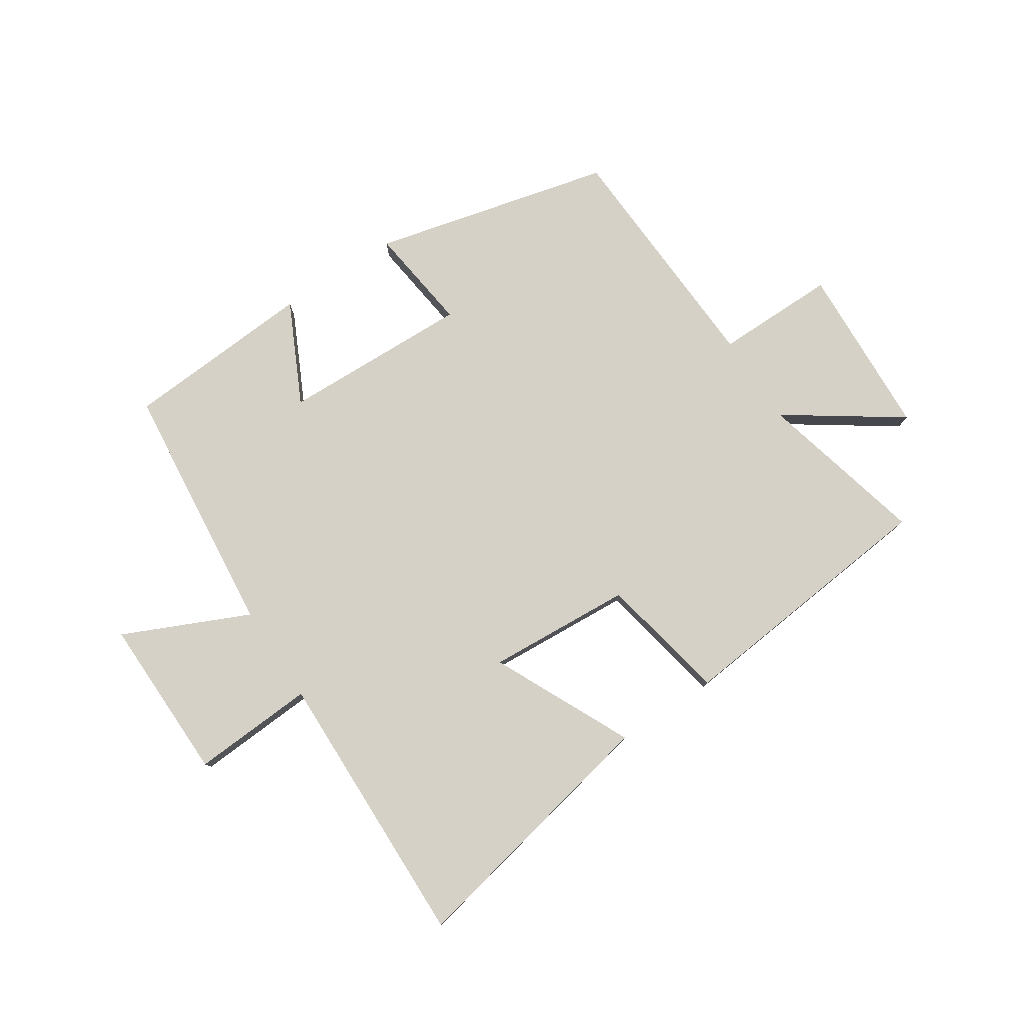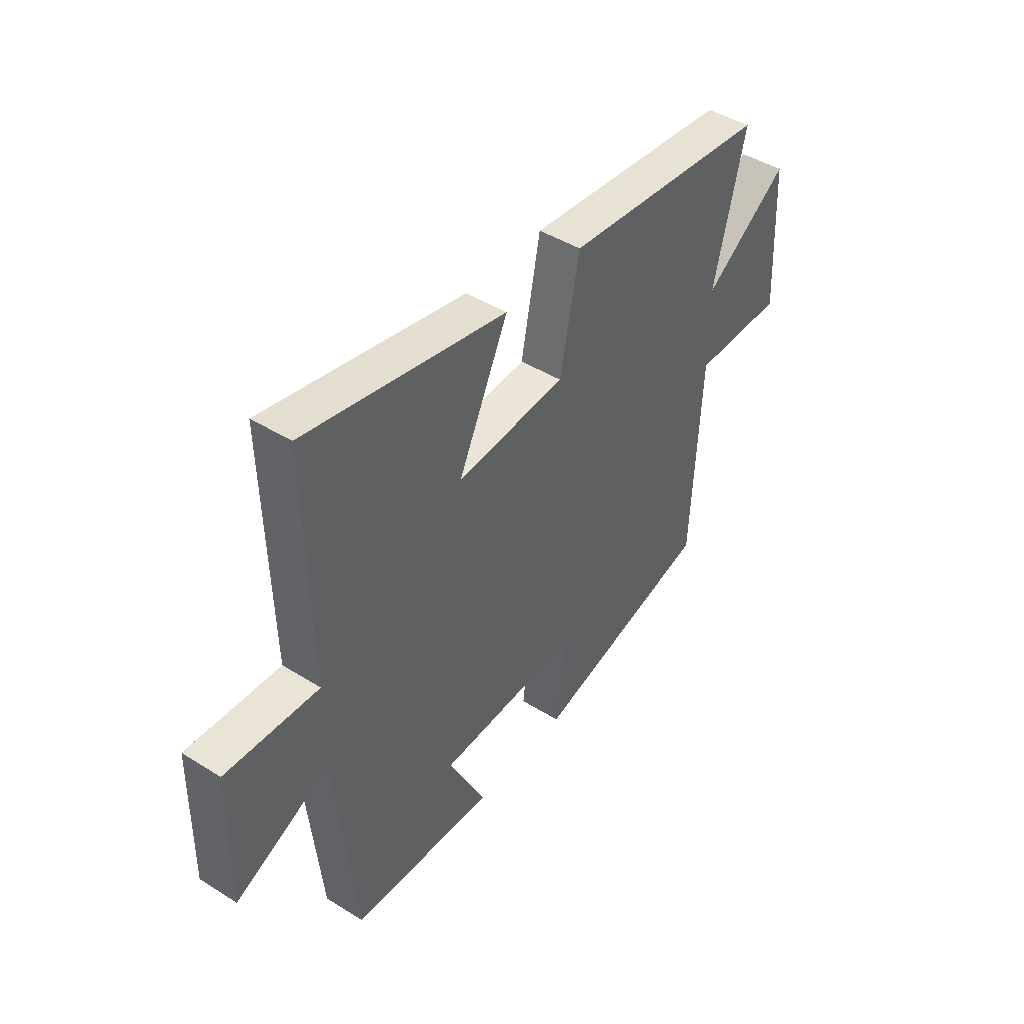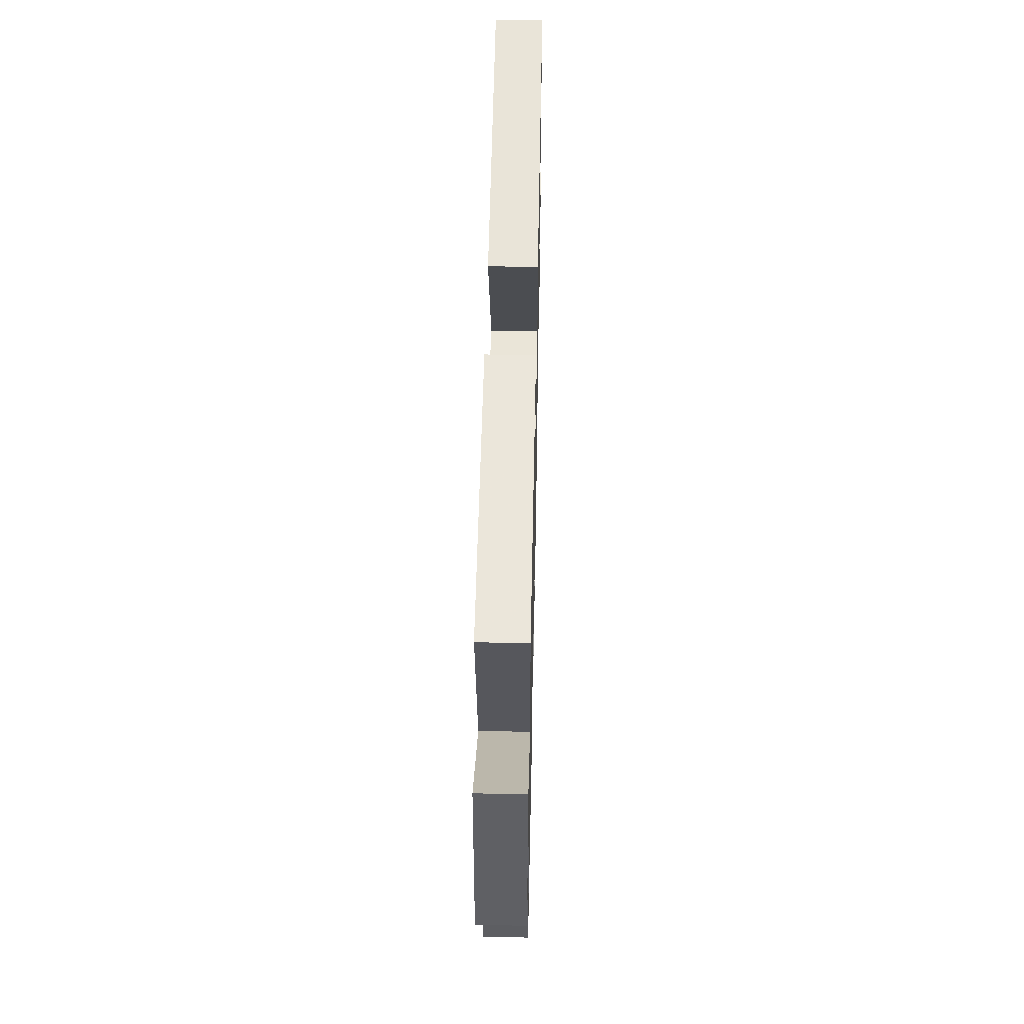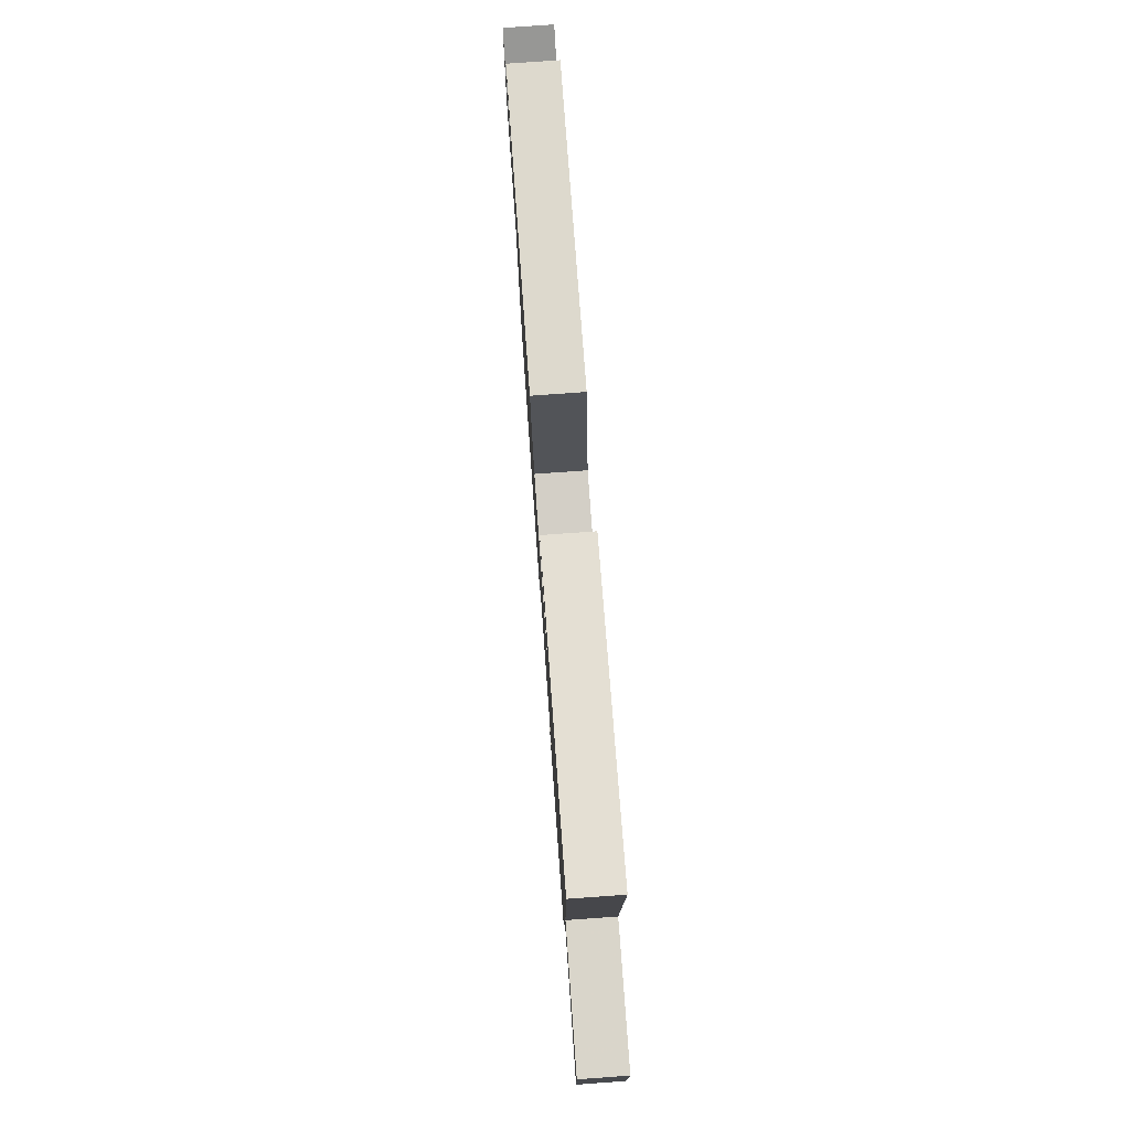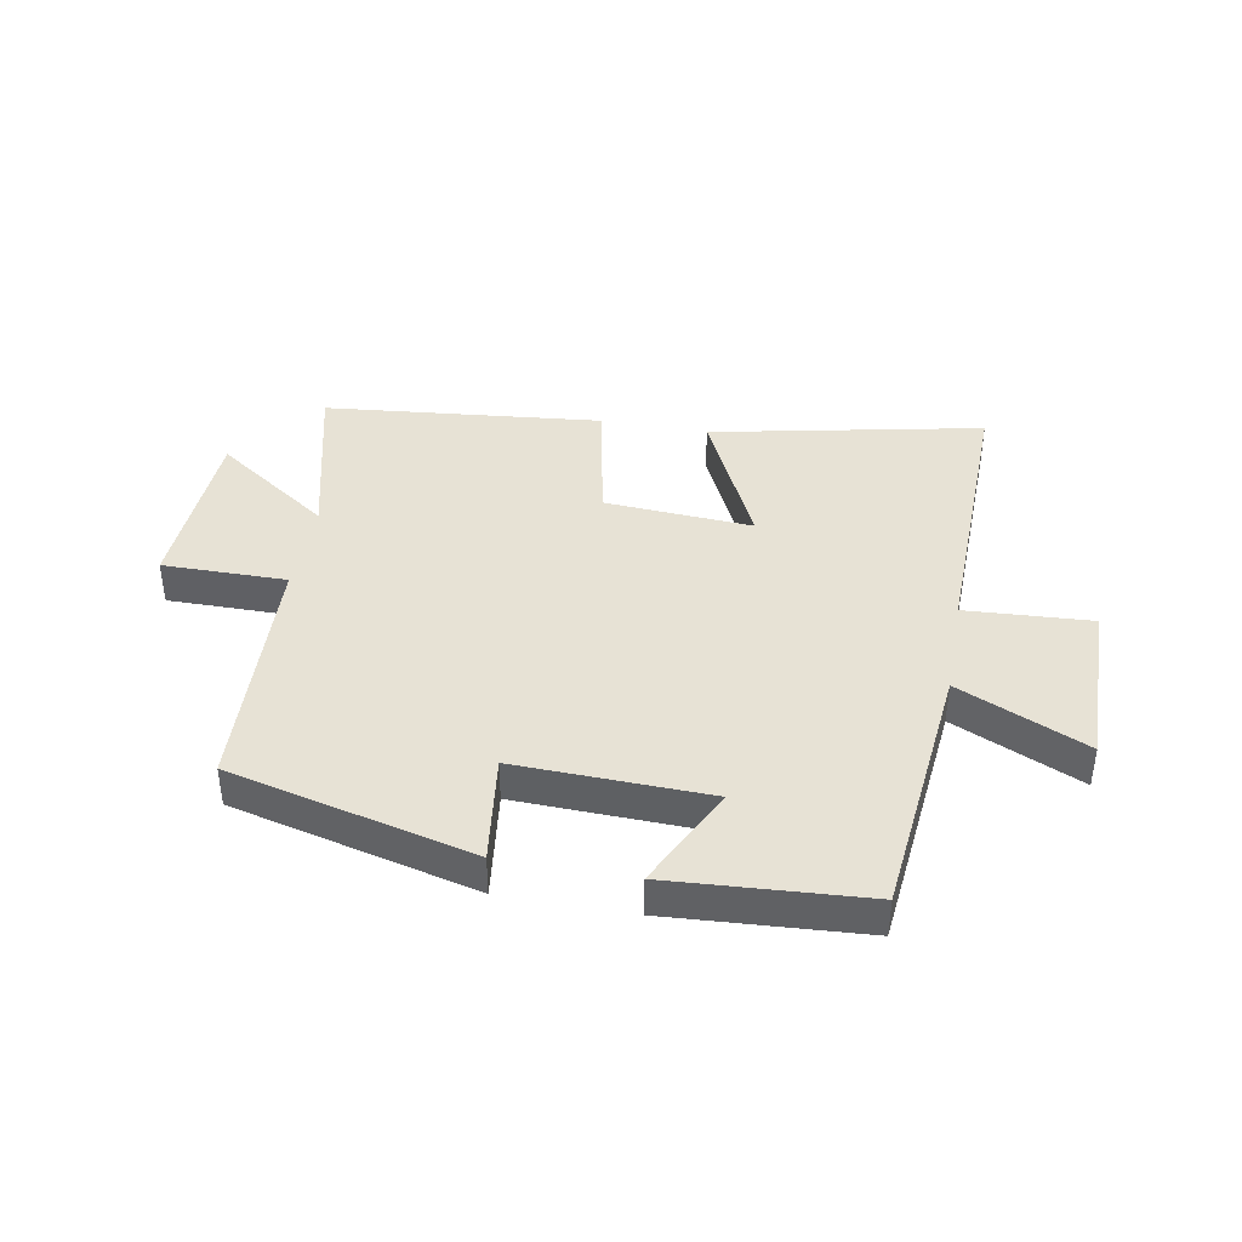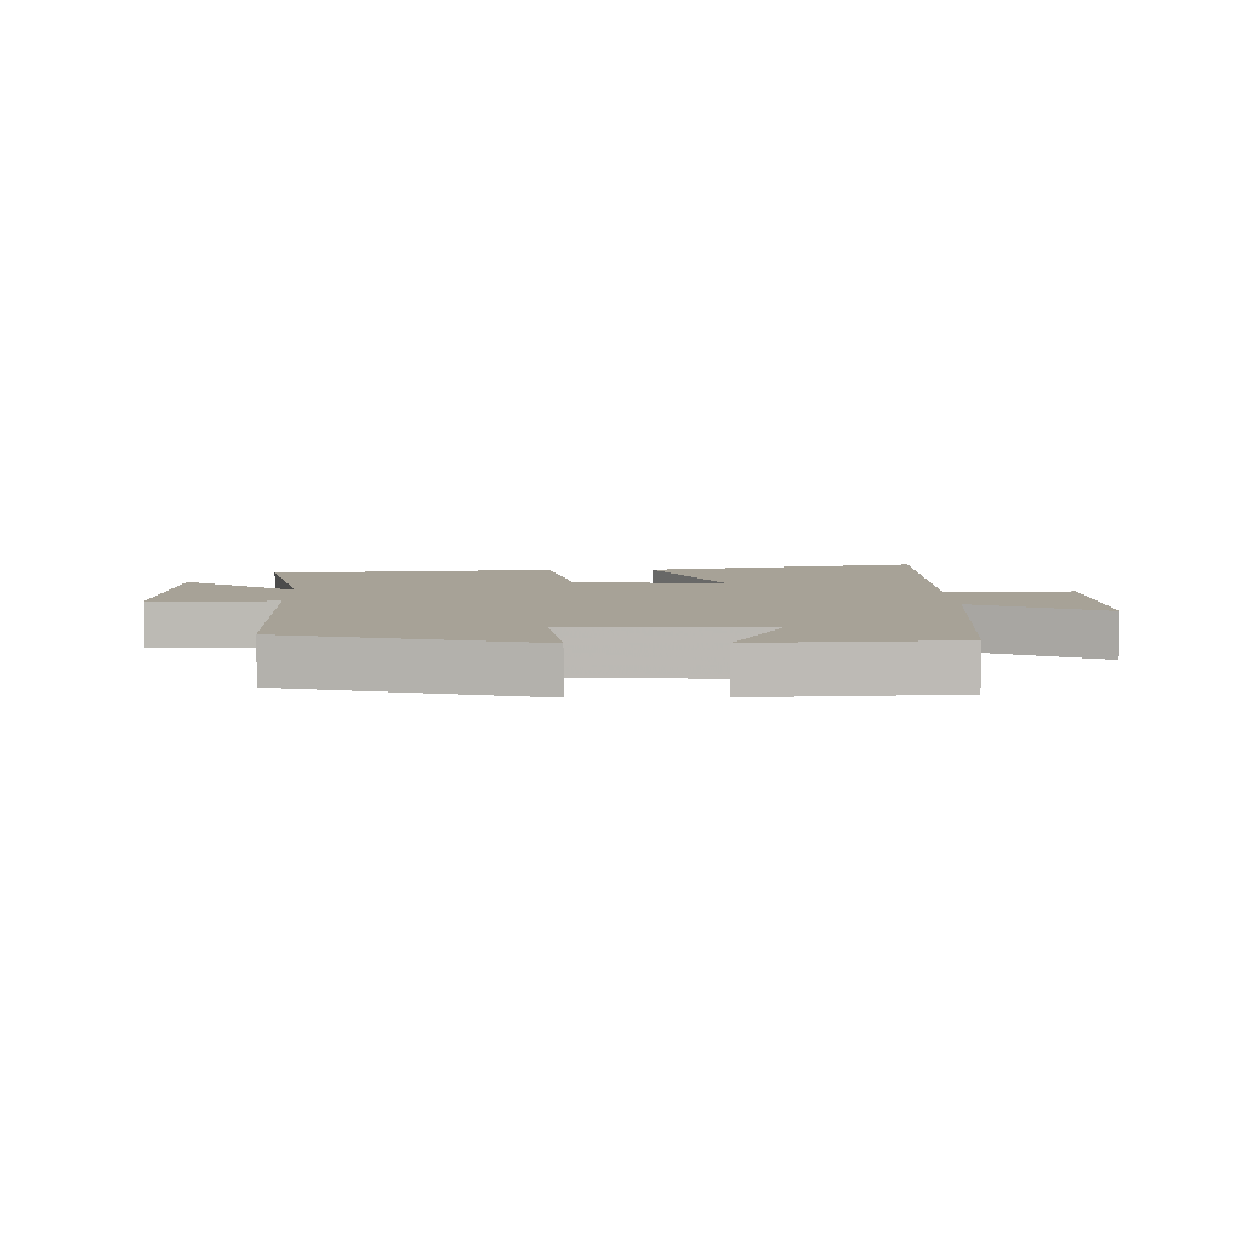
<metadata>
{"format":"obj","ext":"obj","renderer":"f3d","projection":"perspective","resolution":1024,"background":"white","views":[{"elev":79.0,"azim":-33.4,"up":"+Y"},{"elev":44.5,"azim":-53.9,"up":"+Z"},{"elev":48.7,"azim":91.2,"up":"+Z"},{"elev":77.6,"azim":-94.1,"up":"+Z"},{"elev":40.5,"azim":-169.7,"up":"+Y"},{"elev":6.6,"azim":179.1,"up":"+Y"}]}
</metadata>
<code>
v -0.511 0.07 0.592
v -0.064 0.07 0.5
v -0.175 0.07 0.267
v 0.069 0.07 0.283
v 0.112 0.07 0.5
v 0.57 0.07 0.454
v 0.5 0.07 0.17
v 0.69 0.07 0.301
v 0.704 0.07 0.009
v 0.5 0.07 0.01
v 0.48 0.07 -0.401
v 0.078 0.07 -0.5
v 0.101 0.07 -0.321
v -0.217 0.07 -0.331
v -0.134 0.07 -0.5
v -0.456 0.07 -0.479
v -0.5 0.07 -0.05
v -0.711 0.07 -0.146
v -0.707 0.07 0.132
v -0.5 0.07 0.12
v -0.511 0 0.592
v -0.064 0 0.5
v -0.175 0 0.267
v 0.069 0 0.283
v 0.112 0 0.5
v 0.57 0 0.454
v 0.5 0 0.17
v 0.69 0 0.301
v 0.704 0 0.009
v 0.5 0 0.01
v 0.48 0 -0.401
v 0.078 0 -0.5
v 0.101 0 -0.321
v -0.217 0 -0.331
v -0.134 0 -0.5
v -0.456 0 -0.479
v -0.5 0 -0.05
v -0.711 0 -0.146
v -0.707 0 0.132
v -0.5 0 0.12
f 17 18 19 20
f 16 17 20
f 15 16 20
f 14 15 20
f 13 14 20 1
f 10 11 12 13
f 7 8 9 10
f 7 10 13
f 6 7 13
f 5 6 13
f 4 5 13
f 3 4 13
f 1 2 3
f 1 3 13
f 40 39 38 37
f 40 37 36
f 40 36 35
f 40 35 34
f 21 40 34 33
f 33 32 31 30
f 30 29 28 27
f 33 30 27
f 33 27 26
f 33 26 25
f 33 25 24
f 33 24 23
f 23 22 21
f 33 23 21
f 1 21 22 2
f 2 22 23 3
f 3 23 24 4
f 4 24 25 5
f 5 25 26 6
f 6 26 27 7
f 7 27 28 8
f 8 28 29 9
f 9 29 30 10
f 10 30 31 11
f 11 31 32 12
f 12 32 33 13
f 13 33 34 14
f 14 34 35 15
f 15 35 36 16
f 16 36 37 17
f 17 37 38 18
f 18 38 39 19
f 19 39 40 20
f 20 40 21 1

</code>
